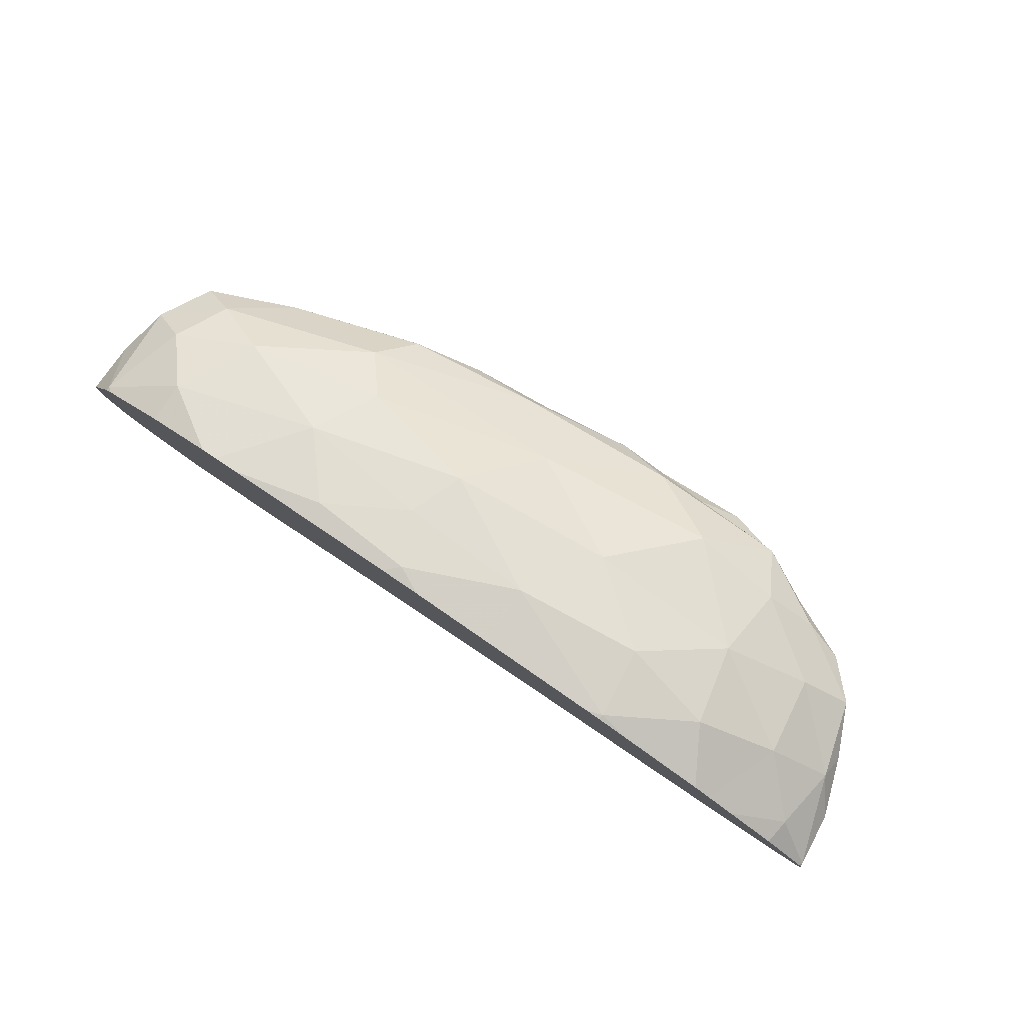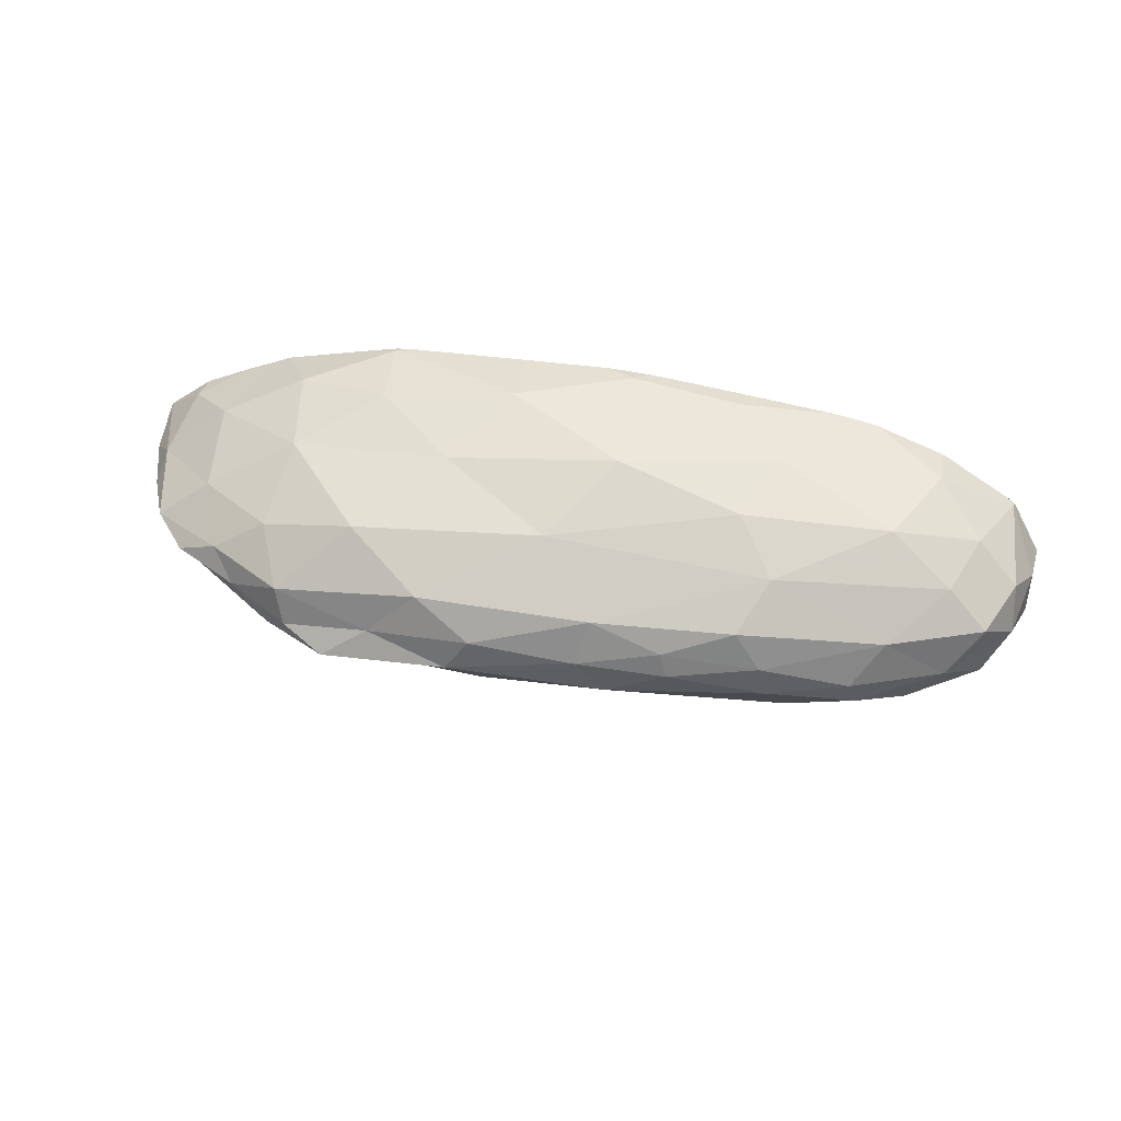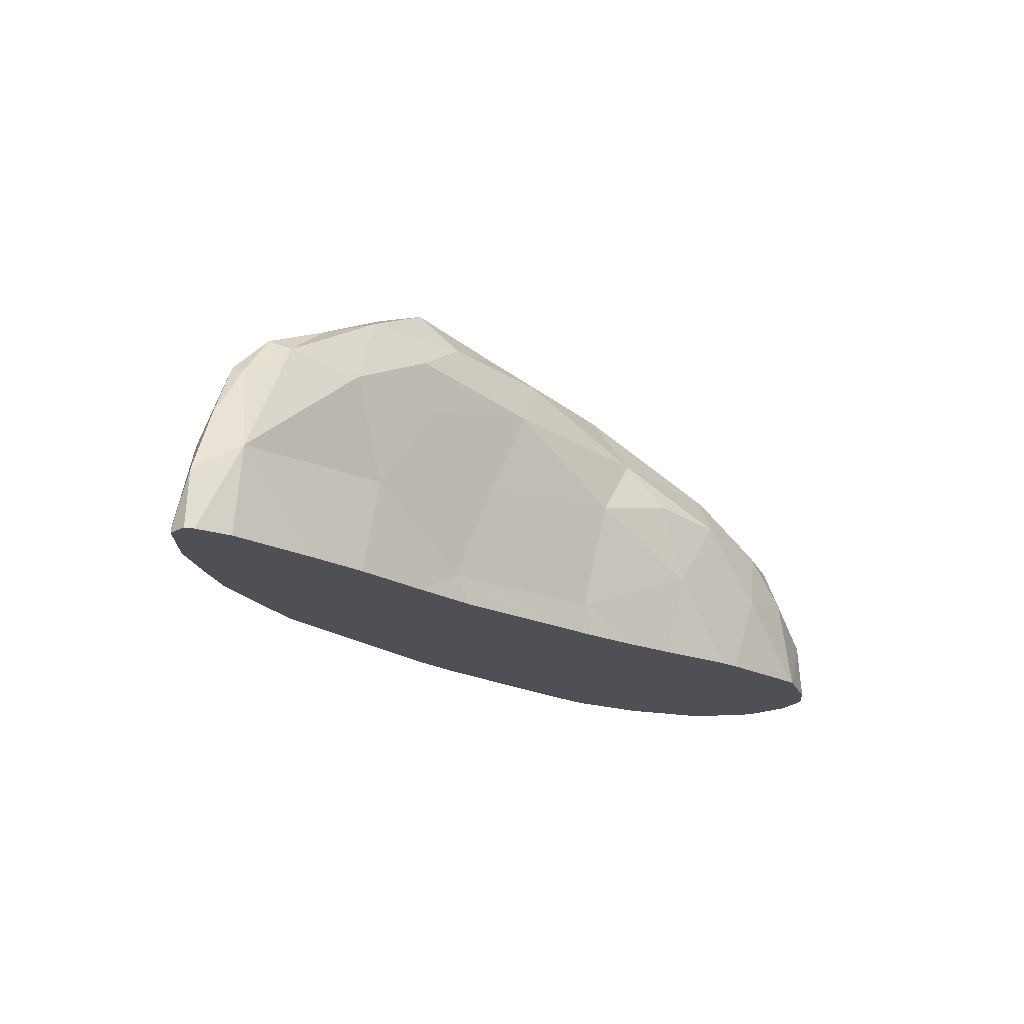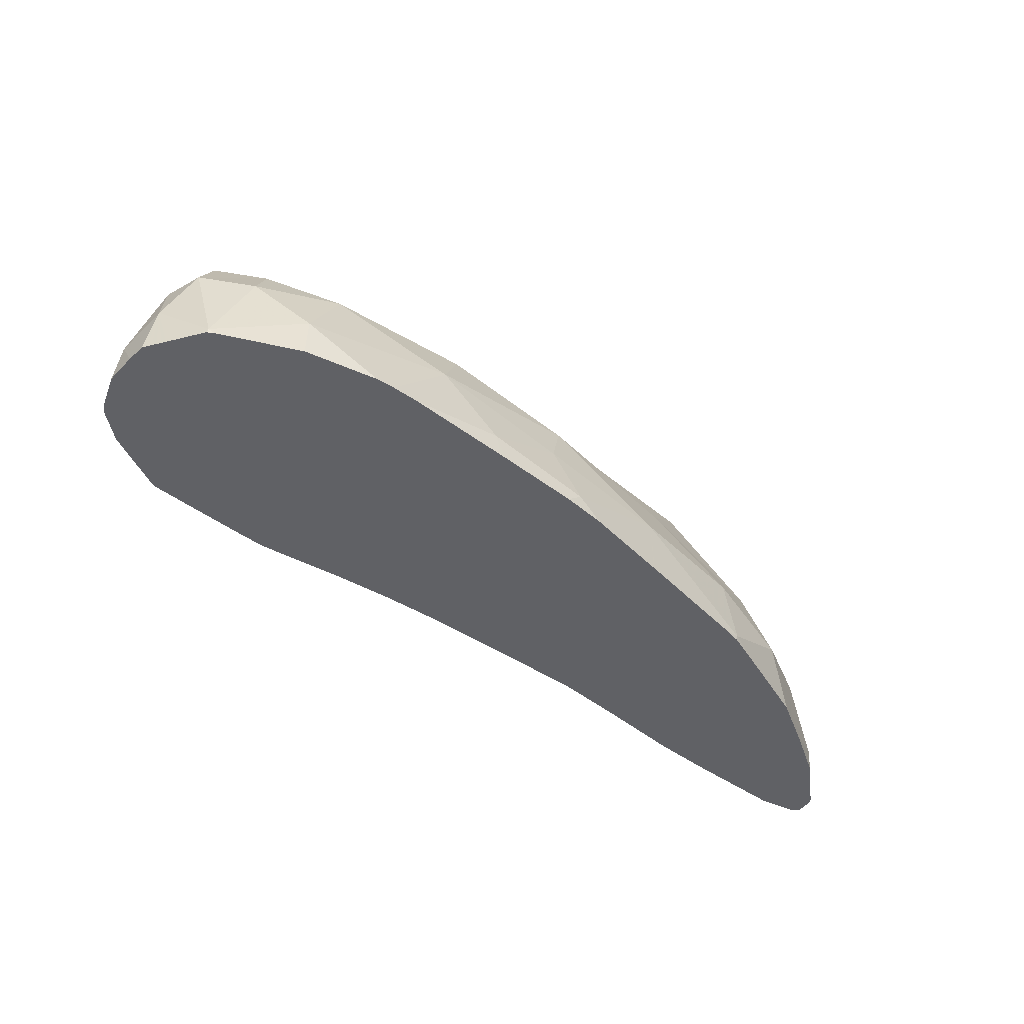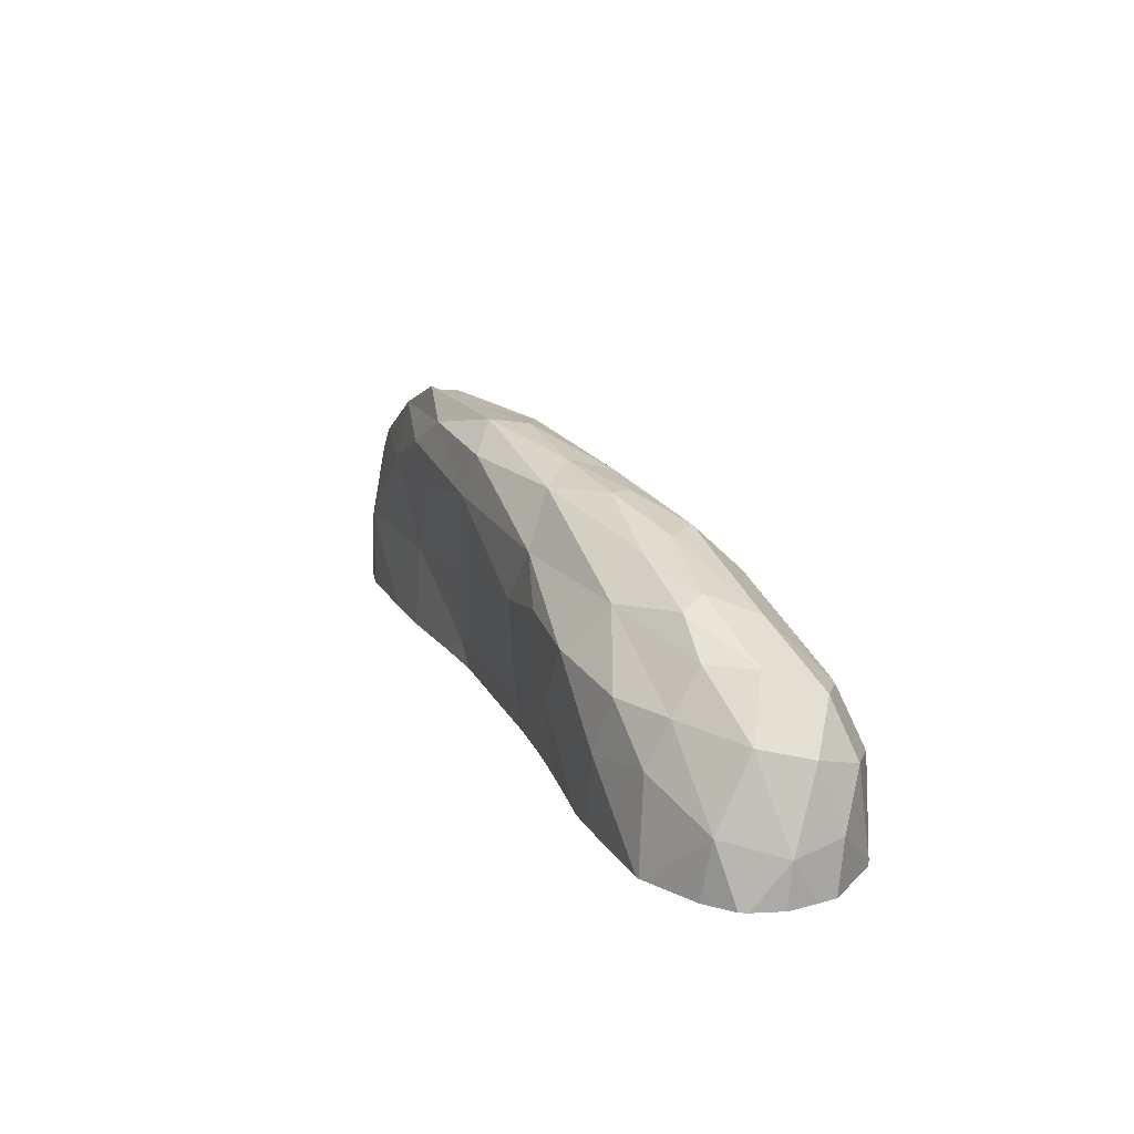
<metadata>
{"format":"obj","ext":"obj","renderer":"f3d","projection":"perspective","resolution":1024,"background":"white","views":[{"elev":79.8,"azim":-145.6,"up":"+Y"},{"elev":39.3,"azim":12.7,"up":"+Y"},{"elev":-19.3,"azim":-52.6,"up":"+Z"},{"elev":-49.5,"azim":134.5,"up":"+Z"},{"elev":19.1,"azim":59.7,"up":"+Z"}]}
</metadata>
<code>
v 7159 7421 5681
v 7201 7420 5681
v 7077 7419 5681
v 7075 7419 5681
v 7211 7419 5681
v 6983 7415 5681
v 7246 7415 5681
v 6956 7414 5681
v 6941 7413 5681
v 6936 7412 5681
v 7280 7412 5681
v 7286 7412 5681
v 6921 7409 5681
v 7312 7409 5681
v 6911 7406 5681
v 6907 7405 5681
v 7344 7405 5681
v 6893 7402 5681
v 7375 7402 5681
v 7386 7401 5681
v 6879 7399 5681
v 7400 7399 5681
v 7411 7397 5681
v 6865 7395 5681
v 7419 7395 5681
v 7428 7393 5681
v 6851 7392 5681
v 7432 7392 5681
v 6837 7389 5681
v 7441 7389 5681
v 6824 7386 5681
v 6823 7385 5681
v 7450 7385 5681
v 6816 7382 5681
v 7460 7382 5681
v 6807 7378 5681
v 6807 7378 5681
v 7471 7378 5681
v 6798 7374 5681
v 7482 7374 5681
v 6789 7370 5681
v 7493 7370 5681
v 7495 7369 5681
v 6780 7366 5681
v 7500 7366 5681
v 6779 7366 5681
v 6772 7362 5681
v 7507 7362 5681
v 6763 7358 5681
v 7513 7358 5681
v 6755 7354 5681
v 7519 7354 5681
v 6747 7351 5681
v 7526 7351 5681
v 6739 7347 5681
v 7532 7347 5681
v 6730 7343 5681
v 7538 7343 5681
v 6730 7343 5681
v 6725 7339 5681
v 7545 7339 5681
v 6720 7335 5681
v 7551 7335 5681
v 6715 7331 5681
v 7558 7331 5681
v 6710 7327 5681
v 7564 7327 5681
v 7564 7327 5681
v 7568 7324 5681
v 6705 7323 5681
v 7569 7323 5681
v 7571 7322 5681
v 6700 7319 5681
v 7572 7319 5681
v 6694 7315 5681
v 7575 7315 5681
v 7575 7314 5681
v 6689 7311 5681
v 7577 7311 5681
v 6688 7310 5681
v 6686 7308 5681
v 6685 7307 5681
v 7579 7307 5681
v 6685 7306 5681
v 6684 7303 5681
v 7581 7303 5681
v 6684 7300 5681
v 7583 7300 5681
v 6683 7296 5681
v 7585 7296 5681
v 6683 7292 5682
v 7588 7292 5682
v 6682 7288 5682
v 6683 7288 5682
v 7590 7288 5682
v 6689 7284 5682
v 7592 7284 5682
v 6690 7283 5682
v 6699 7280 5682
v 7594 7280 5682
v 6710 7276 5682
v 7596 7276 5682
v 6720 7272 5682
v 7598 7272 5682
v 6723 7271 5682
v 6743 7268 5682
v 7600 7268 5682
v 7601 7267 5682
v 6770 7264 5682
v 7601 7264 5682
v 6796 7260 5682
v 7601 7260 5682
v 6812 7258 5682
v 6825 7256 5682
v 7601 7256 5682
v 6857 7252 5682
v 7601 7252 5682
v 6870 7251 5682
v 7601 7250 5682
v 6904 7249 5682
v 7601 7249 5682
v 6949 7245 5682
v 6960 7245 5682
v 7600 7245 5682
v 7007 7241 5682
v 7600 7241 5682
v 7016 7240 5682
v 7033 7237 5682
v 7600 7237 5682
v 7055 7233 5682
v 7600 7233 5682
v 7077 7229 5682
v 7599 7229 5682
v 7099 7225 5682
v 7599 7225 5682
v 7121 7221 5682
v 7599 7221 5682
v 7599 7219 5682
v 7142 7217 5682
v 7598 7217 5682
v 7146 7217 5682
v 7165 7213 5682
v 7596 7213 5682
v 7181 7210 5682
v 7186 7209 5682
v 7594 7209 5682
v 7204 7205 5682
v 7592 7205 5682
v 7221 7201 5682
v 7590 7201 5682
v 7235 7198 5682
v 7239 7198 5682
v 7589 7198 5682
v 7254 7194 5682
v 7587 7194 5682
v 7586 7192 5682
v 7269 7190 5682
v 7585 7190 5682
v 7284 7186 5682
v 7582 7186 5682
v 7287 7185 5682
v 7581 7184 5682
v 7298 7182 5682
v 7577 7182 5682
v 7312 7178 5682
v 7571 7178 5682
v 7325 7174 5682
v 7565 7174 5682
v 7339 7170 5682
v 7559 7170 5682
v 7353 7166 5682
v 7553 7166 5682
v 7553 7166 5682
v 7366 7162 5682
v 7367 7162 5682
v 7541 7162 5682
v 7388 7159 5682
v 7390 7158 5682
v 7530 7158 5682
v 7422 7154 5682
v 7518 7154 5682
v 7455 7150 5682
v 7506 7150 5682
v 7497 7147 5682
v 7487 7147 5682
v 7494 7147 5682
v 7493 7146 5682
v 7490 7146 5682
v 6685 7308 5684
v 7570 7323 5686
v 6940 7414 5686
v 7187 7422 5694
v 7294 7413 5702
v 6727 7343 5707
v 6996 7242 5708
v 7170 7211 5712
v 7496 7371 5723
v 7597 7225 5725
v 7597 7275 5733
v 6856 7399 5736
v 6689 7292 5739
v 7560 7174 5740
v 7076 7420 5742
v 7213 7412 5748
v 6948 7410 5757
v 6777 7364 5758
v 7414 7150 5761
v 7298 7169 5763
v 7348 7396 5764
v 6729 7269 5768
v 7540 7339 5771
v 7486 7155 5773
v 6715 7315 5773
v 6889 7249 5775
v 7580 7301 5784
v 6710 7291 5798
v 7583 7256 5798
v 7031 7226 5802
v 7193 7402 5804
v 7458 7362 5805
v 7559 7211 5809
v 6872 7379 5816
v 7492 7176 5818
v 7433 7158 5818
v 7187 7194 5820
v 7028 7390 5821
v 7518 7321 5828
v 7316 7377 5830
v 7344 7158 5831
v 7556 7285 5839
v 6786 7332 5839
v 7270 7174 5840
v 6737 7281 5847
v 6735 7296 5851
v 7523 7241 5857
v 7490 7206 5858
v 6946 7230 5861
v 6849 7244 5869
v 7354 7340 5874
v 7377 7190 5877
v 7466 7284 5877
v 7137 7359 5879
v 6781 7267 5879
v 7230 7193 5879
v 7446 7217 5886
v 7064 7210 5888
v 6769 7285 5888
v 6863 7336 5893
v 7438 7242 5895
v 6811 7303 5898
v 6955 7355 5901
v 6928 7228 5906
v 7361 7231 5911
v 7329 7303 5915
v 7354 7265 5918
v 6834 7277 5919
v 7211 7223 5931
v 7194 7305 5931
v 7087 7216 5931
v 6872 7248 5933
v 7262 7280 5933
v 7269 7256 5936
v 6979 7229 5938
v 7027 7314 5941
v 6888 7299 5942
v 7181 7263 5944
v 6896 7263 5950
v 6980 7271 5951
v 7081 7277 5954
v 7058 7245 5957
v 6937 7244 5964
f 215 199 190
f 211 190 197
f 200 205 191
f 192 203 204
f 192 204 193
f 191 205 203
f 208 207 229
f 196 218 195
f 189 201 213
f 213 194 189
f 190 211 215
f 198 199 217
f 201 210 216
f 197 220 211
f 200 206 222
f 197 209 220
f 200 222 205
f 193 204 209
f 229 232 208
f 208 232 225
f 202 198 221
f 225 196 208
f 225 218 196
f 198 217 221
f 195 218 214
f 216 213 201
f 213 206 194
f 204 203 219
f 209 204 219
f 207 224 229
f 207 212 224
f 202 223 212
f 202 221 223
f 214 218 237
f 216 234 213
f 199 215 217
f 251 226 222
f 219 228 209
f 209 228 220
f 222 226 205
f 203 205 226
f 203 226 219
f 223 224 212
f 225 246 218
f 233 216 210
f 237 238 214
f 217 215 230
f 227 230 215
f 213 234 231
f 213 231 206
f 227 211 220
f 215 211 227
f 206 231 222
f 228 239 220
f 229 244 232
f 240 244 229
f 224 240 229
f 224 223 240
f 236 223 221
f 237 246 252
f 218 246 237
f 221 235 236
f 221 217 235
f 243 233 210
f 230 235 217
f 233 234 216
f 227 220 239
f 231 248 222
f 251 222 248
f 251 242 226
f 242 219 226
f 244 225 232
f 223 236 240
f 225 244 246
f 237 252 238
f 214 238 210
f 210 238 243
f 233 247 234
f 235 230 241
f 230 227 241
f 234 250 231
f 241 227 239
f 242 239 228
f 228 219 242
f 245 240 236
f 244 259 246
f 238 252 260
f 249 245 235
f 236 235 245
f 243 247 233
f 260 243 238
f 235 241 249
f 234 247 250
f 241 239 254
f 231 250 248
f 248 265 251
f 265 264 251
f 242 258 239
f 251 264 242
f 257 244 240
f 253 240 245
f 246 263 252
f 246 259 263
f 257 259 244
f 240 253 257
f 252 263 260
f 249 253 245
f 253 249 255
f 243 256 247
f 249 241 255
f 247 256 250
f 241 254 255
f 264 258 242
f 254 239 258
f 263 271 260
f 259 270 263
f 257 270 259
f 253 262 257
f 260 256 243
f 253 255 262
f 255 261 262
f 255 254 261
f 256 265 250
f 261 254 258
f 265 248 250
f 260 271 267
f 270 271 263
f 260 267 256
f 257 266 270
f 266 269 270
f 257 262 266
f 262 261 266
f 267 265 256
f 258 264 269
f 261 258 266
f 266 258 269
f 267 271 268
f 270 268 271
f 270 269 268
f 268 265 267
f 264 265 268
f 269 264 268
f 188 187 212
f 207 188 212
f 180 182 185
f 185 188 207
f 185 207 177
f 185 177 178
f 185 178 180
f 175 177 207
f 175 207 208
f 175 208 174
f 202 184 183
f 202 183 181
f 202 181 179
f 202 179 176
f 176 173 202
f 184 202 212
f 212 187 186
f 186 184 212
f 202 173 172
f 202 172 170
f 202 170 168
f 202 168 166
f 202 166 164
f 162 202 164
f 169 171 174
f 169 174 208
f 169 208 161
f 169 161 163
f 169 163 165
f 169 165 167
f 149 151 196
f 196 144 145
f 196 145 147
f 196 147 149
f 151 152 154
f 159 161 208
f 159 208 196
f 196 151 154
f 196 154 157
f 196 157 159
f 198 156 155
f 198 155 153
f 198 153 150
f 198 150 148
f 198 148 146
f 198 146 143
f 198 143 140
f 140 138 198
f 156 198 202
f 202 162 160
f 202 160 158
f 158 156 202
f 142 144 196
f 196 141 142
f 130 132 134
f 139 141 196
f 139 196 195
f 195 127 128
f 195 128 130
f 195 130 134
f 195 134 136
f 195 136 139
f 120 122 195
f 120 195 214
f 120 214 118
f 125 127 195
f 195 122 123
f 125 195 123
f 198 138 137
f 198 137 135
f 198 135 133
f 198 133 131
f 198 131 129
f 198 129 126
f 198 126 124
f 198 124 121
f 198 121 119
f 116 118 214
f 116 214 210
f 210 113 114
f 114 116 210
f 109 111 113
f 109 113 210
f 210 105 106
f 109 210 106
f 108 199 198
f 198 119 117
f 198 117 115
f 198 115 112
f 198 112 110
f 198 110 108
f 99 101 103
f 103 105 210
f 103 210 98
f 98 99 103
f 96 98 210
f 96 210 201
f 201 93 94
f 94 96 201
f 82 84 189
f 189 81 82
f 89 91 93
f 89 93 201
f 89 201 189
f 189 84 85
f 189 85 87
f 89 189 87
f 190 77 76
f 190 76 74
f 190 74 72
f 77 190 199
f 199 108 107
f 199 107 104
f 199 104 102
f 199 102 100
f 199 100 97
f 199 97 95
f 199 95 92
f 199 92 90
f 199 90 88
f 199 88 86
f 199 86 83
f 199 83 79
f 199 79 77
f 69 190 72
f 69 72 71
f 66 70 73
f 78 80 189
f 78 189 194
f 194 59 60
f 194 60 62
f 194 62 64
f 194 64 66
f 194 66 73
f 194 73 75
f 194 75 78
f 81 189 80
f 69 68 190
f 43 197 190
f 190 68 67
f 190 67 65
f 190 65 63
f 190 63 61
f 190 61 58
f 190 58 56
f 190 56 54
f 190 54 52
f 190 52 50
f 190 50 48
f 190 48 45
f 190 45 43
f 49 51 53
f 57 59 194
f 194 46 47
f 194 47 49
f 194 49 53
f 194 53 55
f 194 55 57
f 44 46 194
f 44 194 206
f 206 36 37
f 206 37 39
f 206 39 41
f 206 41 44
f 23 209 197
f 197 26 25
f 25 23 197
f 197 43 42
f 197 42 40
f 197 40 38
f 197 38 35
f 197 35 33
f 197 33 30
f 197 30 28
f 197 28 26
f 31 32 34
f 34 36 206
f 34 206 200
f 200 31 34
f 193 20 19
f 193 19 17
f 193 17 14
f 193 14 12
f 20 193 209
f 209 23 22
f 209 22 20
f 13 15 191
f 191 9 10
f 191 10 13
f 29 31 200
f 29 200 191
f 191 15 16
f 191 16 18
f 191 18 21
f 191 21 24
f 191 24 27
f 191 27 29
f 8 9 191
f 6 8 191
f 6 191 203
f 203 3 4
f 6 203 4
f 1 3 203
f 192 1 203
f 2 1 192
f 2 192 193
f 193 12 11
f 193 11 7
f 193 7 5
f 193 5 2
f 4 3 1
f 4 1 2
f 4 2 5
f 6 4 5
f 5 7 6
f 10 9 8
f 10 8 6
f 10 6 7
f 7 11 10
f 12 14 13
f 12 13 10
f 12 10 11
f 14 17 16
f 14 16 15
f 13 14 15
f 17 19 18
f 18 16 17
f 19 20 22
f 19 22 21
f 21 18 19
f 23 25 24
f 23 24 21
f 23 21 22
f 25 26 28
f 25 28 27
f 27 24 25
f 28 30 29
f 27 28 29
f 30 33 32
f 30 32 31
f 31 29 30
f 33 35 34
f 33 34 32
f 36 34 35
f 36 35 38
f 36 38 37
f 39 37 38
f 38 40 39
f 41 39 40
f 42 41 40
f 43 45 44
f 43 44 41
f 43 41 42
f 45 48 47
f 45 47 46
f 44 45 46
f 48 50 49
f 47 48 49
f 50 52 51
f 51 49 50
f 52 54 53
f 52 53 51
f 54 56 55
f 53 54 55
f 56 58 57
f 57 55 56
f 60 59 57
f 60 57 58
f 60 58 61
f 62 60 61
f 63 62 61
f 64 62 63
f 63 65 64
f 66 64 65
f 67 66 65
f 69 71 70
f 69 70 66
f 69 66 67
f 69 67 68
f 72 74 73
f 72 73 70
f 72 70 71
f 74 76 75
f 74 75 73
f 76 77 79
f 76 79 78
f 76 78 75
f 82 81 80
f 82 80 78
f 82 78 79
f 83 82 79
f 84 82 83
f 84 83 86
f 84 86 85
f 87 85 86
f 88 87 86
f 89 87 88
f 90 89 88
f 91 89 90
f 90 92 91
f 94 93 91
f 94 91 92
f 94 92 95
f 96 94 95
f 97 96 95
f 99 98 96
f 99 96 97
f 97 100 99
f 101 99 100
f 100 102 101
f 103 101 102
f 102 104 103
f 106 105 103
f 106 103 104
f 107 106 104
f 109 106 107
f 109 107 108
f 110 109 108
f 111 109 110
f 111 110 112
f 114 113 111
f 114 111 112
f 112 115 114
f 116 114 115
f 115 117 116
f 120 118 116
f 120 116 117
f 120 117 119
f 119 121 120
f 122 120 121
f 122 121 124
f 122 124 123
f 125 123 124
f 124 126 125
f 127 125 126
f 127 126 129
f 127 129 128
f 130 128 129
f 129 131 130
f 132 130 131
f 131 133 132
f 134 132 133
f 133 135 134
f 136 134 135
f 135 137 136
f 138 140 139
f 138 139 136
f 138 136 137
f 140 143 142
f 140 142 141
f 140 141 139
f 144 142 143
f 144 143 146
f 146 145 144
f 147 145 146
f 146 148 147
f 149 147 148
f 148 150 149
f 151 149 150
f 151 150 153
f 151 153 152
f 154 152 153
f 154 153 155
f 157 154 155
f 157 155 156
f 157 156 158
f 159 157 158
f 158 160 159
f 162 164 163
f 162 163 161
f 162 161 159
f 162 159 160
f 164 166 165
f 164 165 163
f 166 168 167
f 166 167 165
f 168 170 169
f 169 167 168
f 170 172 171
f 170 171 169
f 175 174 171
f 175 171 172
f 175 172 173
f 175 173 176
f 178 177 175
f 178 175 176
f 178 176 179
f 180 178 179
f 181 180 179
f 182 180 181
f 181 183 182
f 185 182 183
f 185 183 184
f 185 184 186
f 187 188 185
f 185 186 187

</code>
